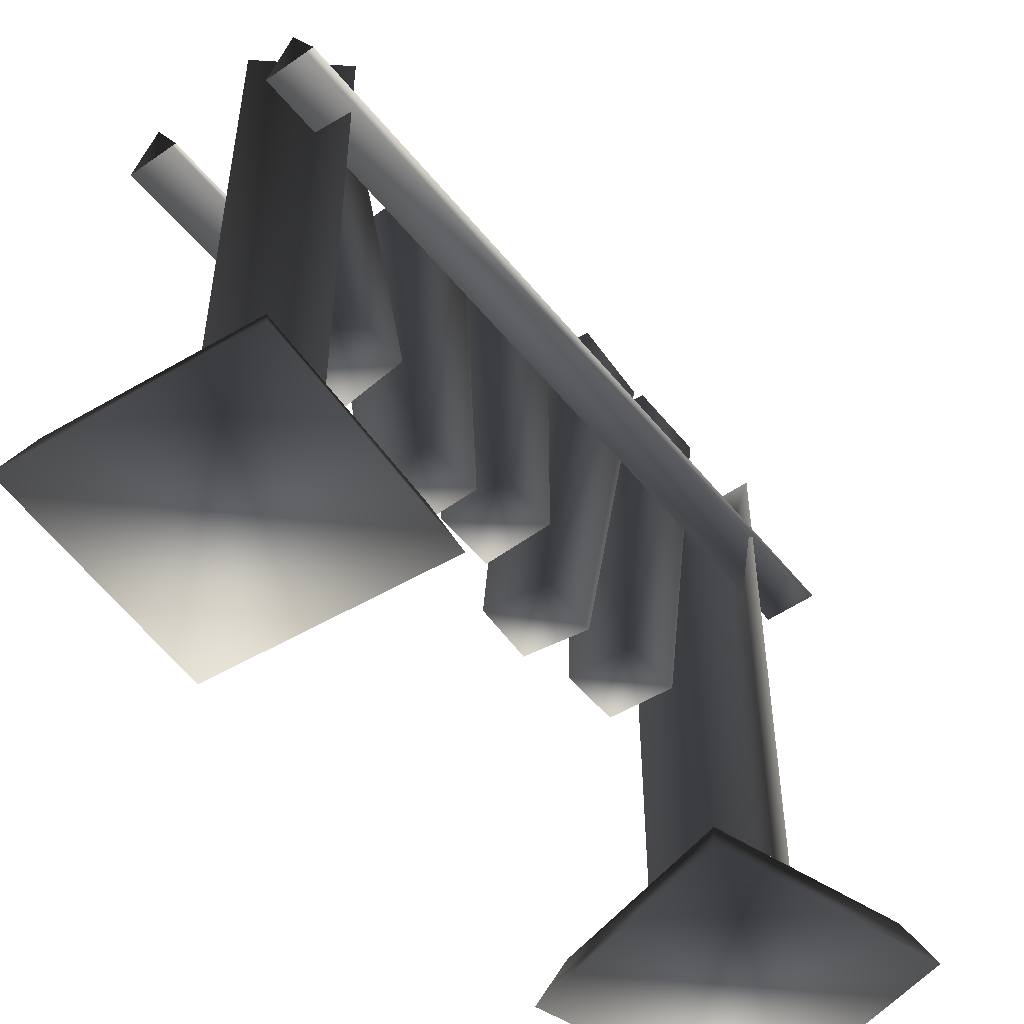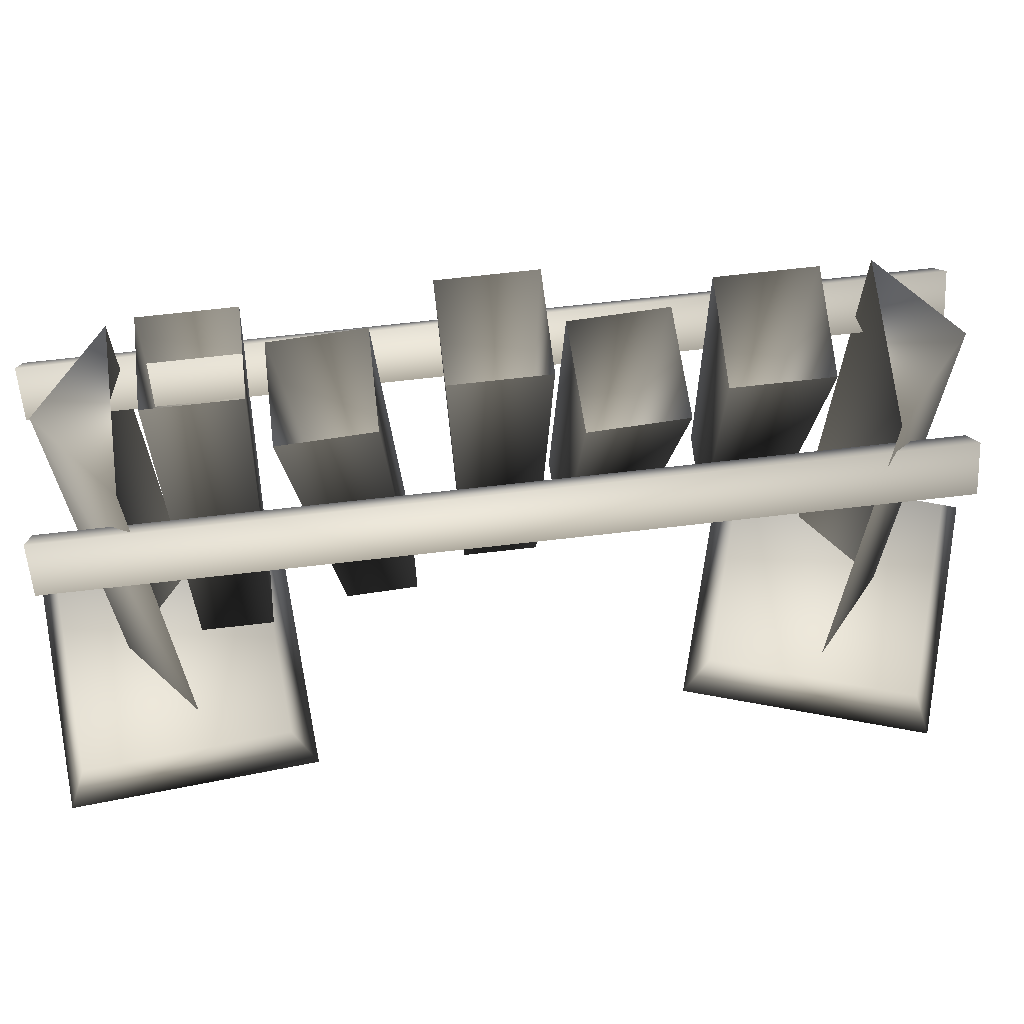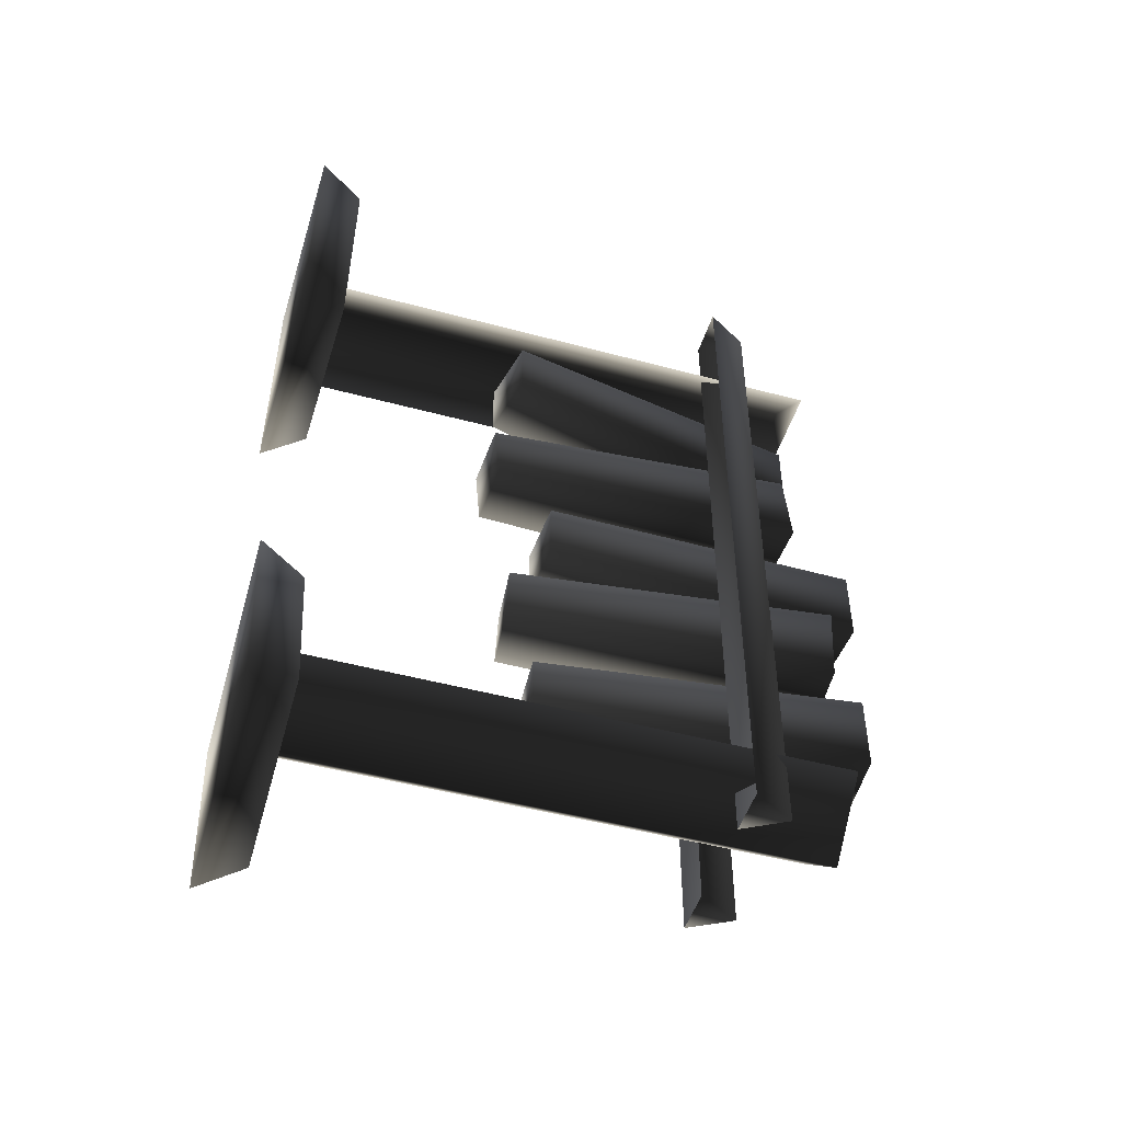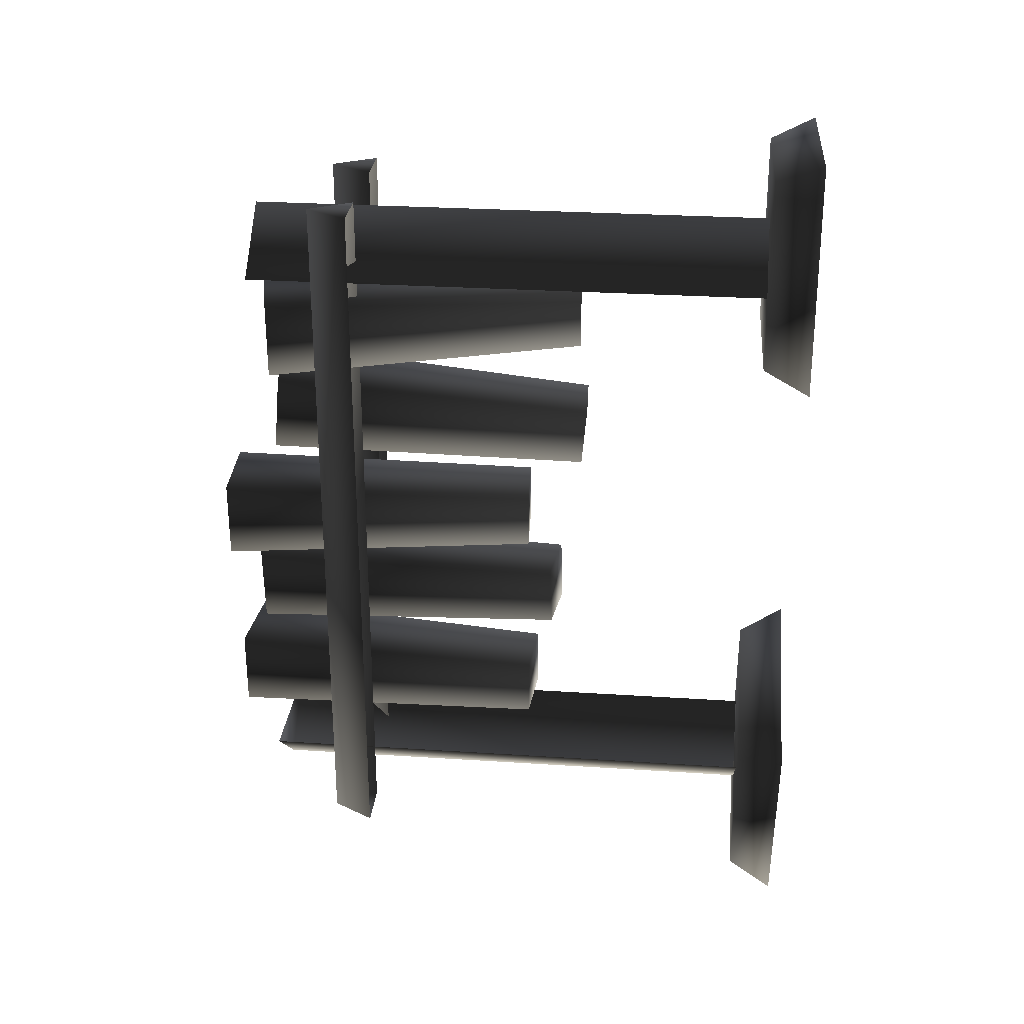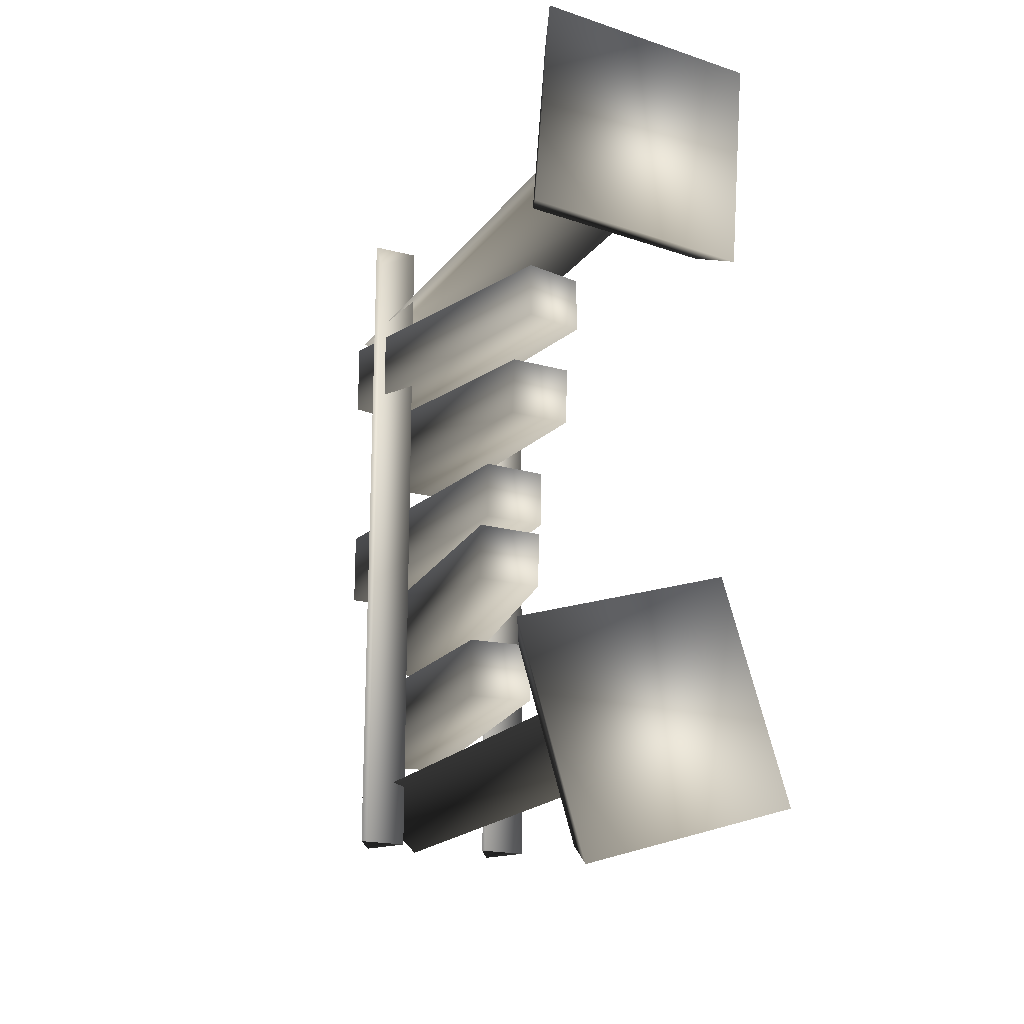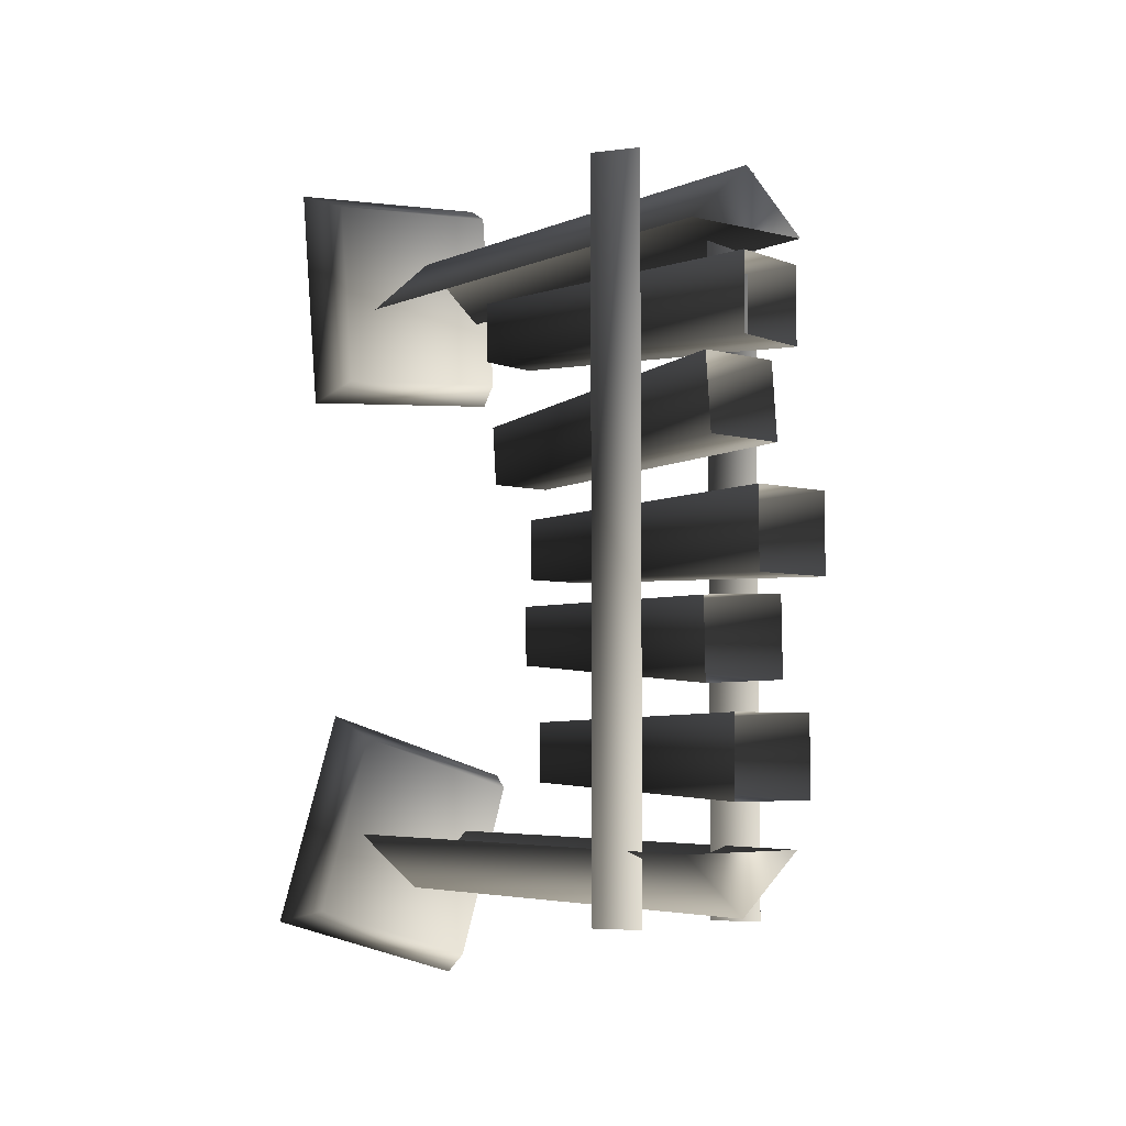
<metadata>
{"format":"obj","ext":"obj","renderer":"f3d","projection":"perspective","resolution":1024,"background":"white","views":[{"elev":-50.7,"azim":37.2,"up":"+Y"},{"elev":68.5,"azim":83.4,"up":"+Y"},{"elev":-48.3,"azim":73.2,"up":"+Z"},{"elev":27.9,"azim":-84.3,"up":"+Z"},{"elev":-19.3,"azim":-25.7,"up":"+Z"},{"elev":-4.8,"azim":142.1,"up":"+Z"}]}
</metadata>
<code>
v 0.07685 0.6666 -0.3212
v 0.07685 0.04601 -0.3212
v -0.002591 0.04601 -0.3904
v -0.09508 0.6666 0.3457
v -0.01564 0.6666 0.415
v 0.06381 0.6666 0.3457
v 0.06381 0.04601 0.3457
v -0.01564 0.04601 0.415
v -0.09508 0.04601 0.3457
v -0.1304 0.5375 -0.4038
v -0.1017 0.5874 0.4376
v -0.1017 0.5874 -0.4038
v -0.1304 0.5375 0.4376
v -0.0729 0.5375 -0.4038
v -0.0729 0.5375 0.4376
v 0.068 0.5874 -0.4038
v 0.068 0.5874 0.4376
v 0.09678 0.5375 0.4376
v 0.03923 0.5375 0.4376
v 0.09678 0.5375 -0.4038
v 0.03923 0.5375 -0.4038
v -0.1471 0.0006809 0.2472
v 0.09835 0.05401 0.2502
v 0.1188 0.0006809 0.2263
v -0.1232 0.05401 0.2676
v -0.1058 0.05401 0.4891
v -0.1262 0.0006809 0.513
v 0.1158 0.05401 0.4717
v 0.1397 0.0006809 0.4921
v -0.1702 0.0006809 -0.2516
v 0.07007 0.05401 -0.2013
v -0.1424 0.05401 -0.2663
v 0.08482 0.0006809 -0.1736
v 0.1628 0.0006809 -0.4286
v -0.09223 0.0006809 -0.5066
v 0.135 0.05401 -0.4138
v -0.07747 0.05401 -0.4788
v -0.002591 0.6666 -0.3904
v -0.08203 0.6666 -0.3212
v -0.08203 0.04601 -0.3212
v 0.003598 0.2949 -0.04549
v 0.05426 0.6716 -0.05323
v -0.04623 0.6823 -0.04833
v 0.03011 0.2652 0.1714
v -0.0769 0.6386 0.2122
v -0.04707 0.2618 0.1711
v 0.02419 0.643 0.2126
v 0.03011 0.2713 0.1015
v -0.0769 0.6466 0.1205
v 0.02419 0.651 0.1209
v -0.04707 0.268 0.1012
v 0.03011 0.2713 0.1015
v 0.02419 0.643 0.2126
v 0.03011 0.2652 0.1714
v -0.04707 0.268 0.1012
v 0.03011 0.2652 0.1714
v -0.04707 0.2618 0.1711
v -0.0769 0.6466 0.1205
v -0.04707 0.2618 0.1711
v -0.0769 0.6386 0.2122
v -7.733e-05 0.2925 -0.1156
v -0.05105 0.6791 -0.1401
v 0.04945 0.6684 -0.145
v -0.07679 0.3007 -0.1118
v -7.733e-05 0.2925 -0.1156
v 0.05426 0.6716 -0.05323
v 0.003598 0.2949 -0.04549
v -0.07679 0.3007 -0.1118
v 0.003598 0.2949 -0.04549
v -0.07312 0.3031 -0.04176
v -0.05105 0.6791 -0.1401
v -0.07312 0.3031 -0.04176
v -0.04623 0.6823 -0.04833
v -0.07312 0.3031 -0.04176
v -0.08328 0.7119 -0.03055
v -0.05013 0.3333 -0.01684
v -0.05013 0.3333 0.05338
v 0.05763 0.2898 0.3152
v -0.113 0.6411 0.3233
v -0.01778 0.2731 0.3152
v -0.01418 0.663 0.3233
v 0.027 0.3373 0.05338
v -0.08328 0.7119 0.06144
v -0.05013 0.3333 0.05338
v 0.01777 0.7172 0.06144
v 0.003627 0.3242 -0.1833
v -0.06018 0.7095 -0.1752
v -0.07343 0.3296 -0.1833
v 0.04076 0.7024 -0.1752
v 0.05763 0.2898 0.245
v -0.113 0.6411 0.2313
v -0.01418 0.663 0.2313
v -0.01778 0.2731 0.245
v 0.05763 0.2898 0.245
v -0.01418 0.663 0.3233
v 0.05763 0.2898 0.3152
v -0.01778 0.2731 0.245
v 0.05763 0.2898 0.3152
v -0.01778 0.2731 0.3152
v -0.113 0.6411 0.2313
v -0.01778 0.2731 0.3152
v -0.113 0.6411 0.3233
v 0.003627 0.3242 -0.2535
v -0.06018 0.7095 -0.2672
v 0.04076 0.7024 -0.2672
v -0.07343 0.3296 -0.2535
v 0.003627 0.3242 -0.2535
v 0.04076 0.7024 -0.1752
v 0.003627 0.3242 -0.1833
v -0.07343 0.3296 -0.2535
v 0.003627 0.3242 -0.1833
v -0.07343 0.3296 -0.1833
v -0.06018 0.7095 -0.2672
v -0.07343 0.3296 -0.1833
v -0.06018 0.7095 -0.1752
v 0.027 0.3373 -0.01684
v -0.08328 0.7119 -0.03055
v 0.01777 0.7172 -0.03055
v -0.05013 0.3333 -0.01684
v 0.027 0.3373 -0.01684
v 0.01777 0.7172 0.06144
v 0.027 0.3373 0.05338
v 0.027 0.3373 0.05338
v -0.05013 0.3333 0.05338
v -0.08328 0.7119 0.06144
o smallvials.m2
g 0
f 1 2 3
f 4 5 6
f 5 7 6
f 5 8 7
f 4 8 5
f 4 9 8
f 10 11 12
f 10 13 11
f 10 12 14
f 12 15 14
f 12 11 15
f 13 15 11
f 16 17 18
f 19 18 17
f 16 18 20
f 21 16 20
f 21 17 16
f 21 19 17
f 22 23 24
f 22 25 23
f 26 23 25
f 27 26 25
f 27 28 26
f 27 29 28
f 27 25 22
f 29 27 22
f 29 22 24
f 28 29 24
f 28 24 23
f 26 28 23
f 30 31 32
f 30 33 31
f 31 33 34
f 33 35 34
f 35 36 34
f 35 37 36
f 33 30 35
f 30 37 35
f 30 32 37
f 32 36 37
f 32 31 36
f 31 34 36
f 1 38 39
f 38 40 39
f 38 3 40
f 1 3 38
g 1
f 41 42 43
f 44 45 46
f 44 47 45
f 48 49 50
f 48 51 49
f 52 53 54
f 52 50 53
f 55 56 57
f 55 52 56
f 58 59 60
f 58 55 59
f 61 62 63
f 61 64 62
f 65 66 67
f 65 63 66
f 68 69 70
f 68 65 69
f 71 72 73
f 71 68 72
f 41 43 74
g 2
f 75 76 77
f 78 79 80
f 78 81 79
f 82 83 84
f 82 85 83
f 86 87 88
f 86 89 87
f 90 91 92
f 90 93 91
f 94 95 96
f 94 92 95
f 97 98 99
f 97 94 98
f 100 101 102
f 100 97 101
f 103 104 105
f 103 106 104
f 107 108 109
f 107 105 108
f 110 111 112
f 110 107 111
f 113 114 115
f 113 110 114
f 116 117 118
f 116 119 117
f 120 121 122
f 120 118 121
f 76 123 124
f 76 120 123
f 75 77 125

</code>
